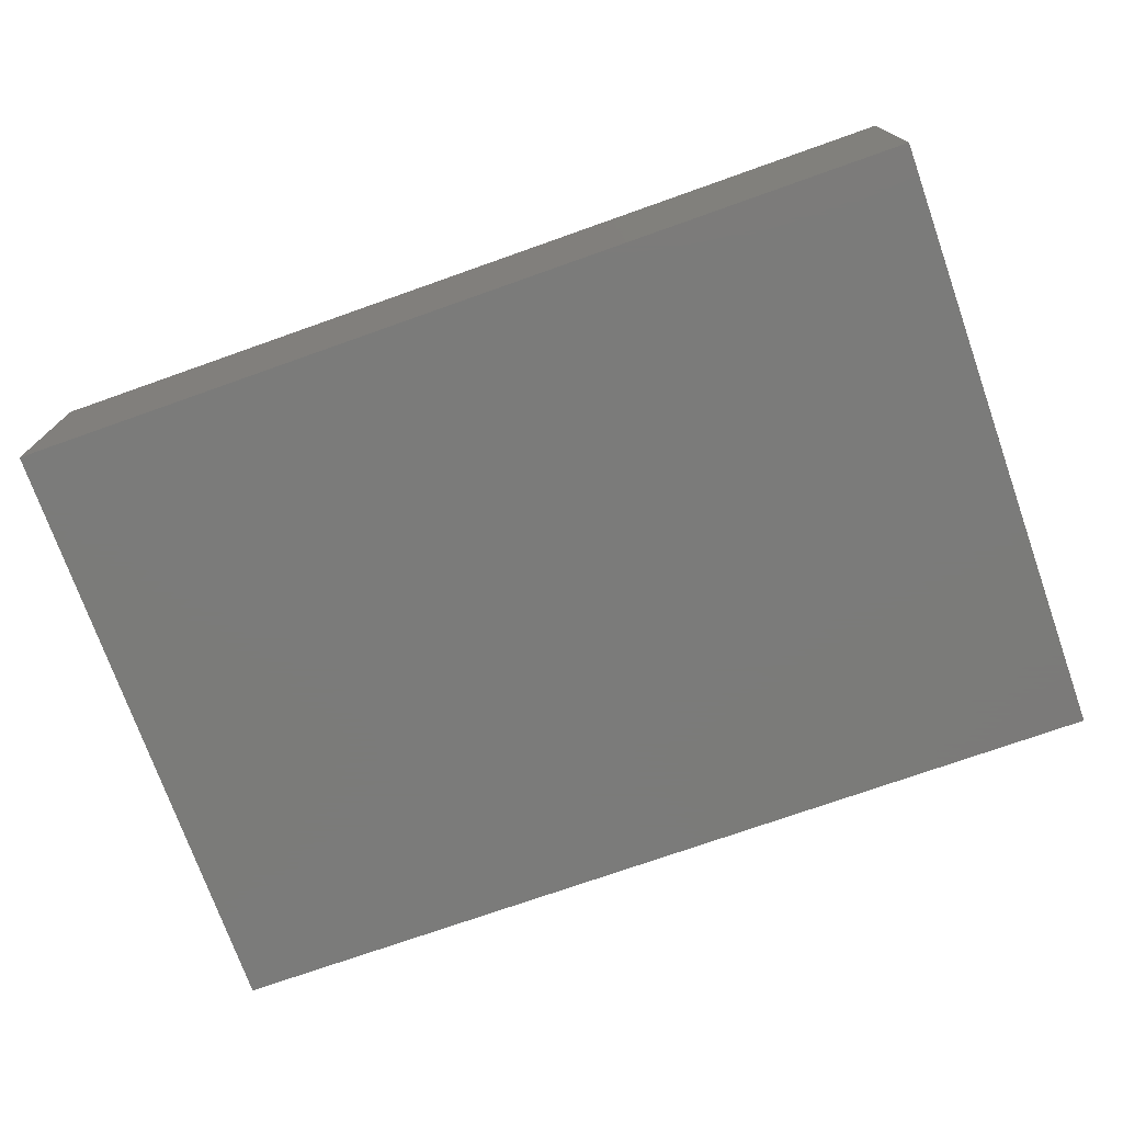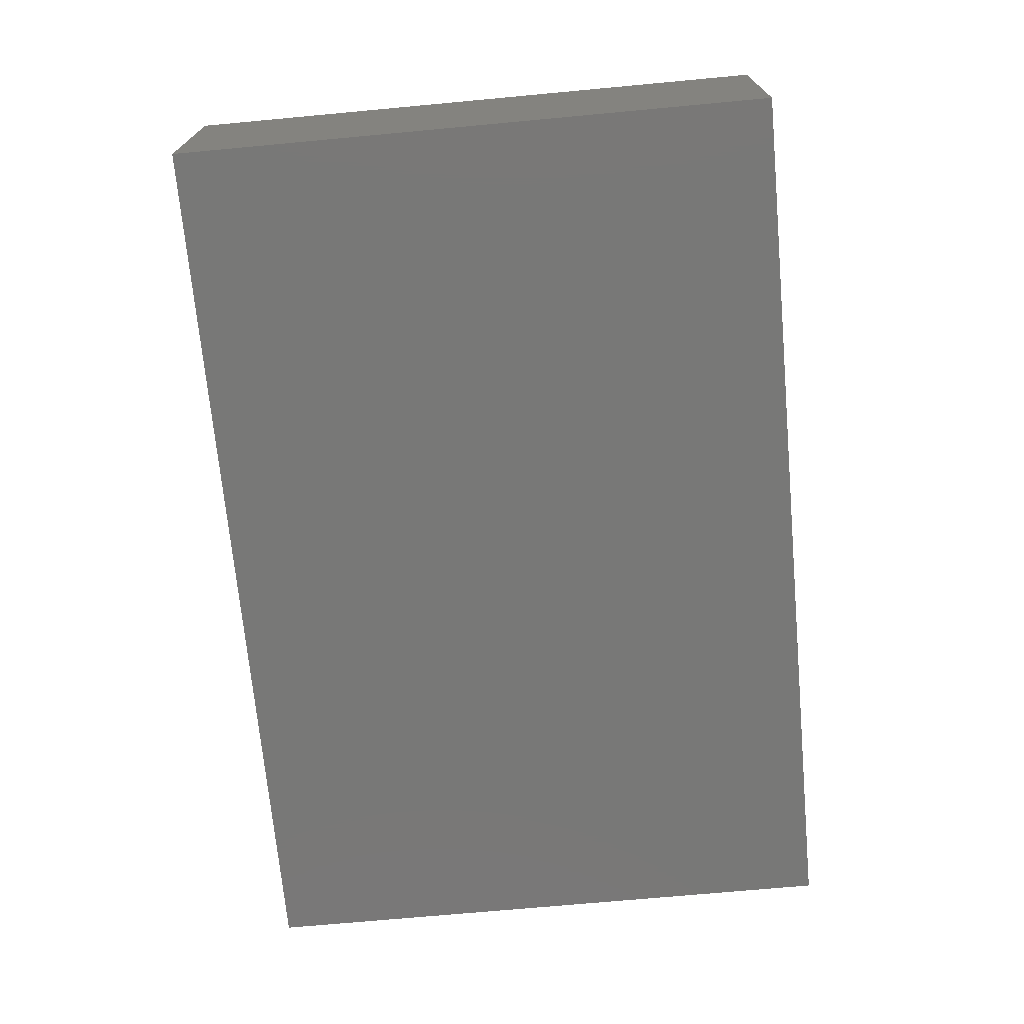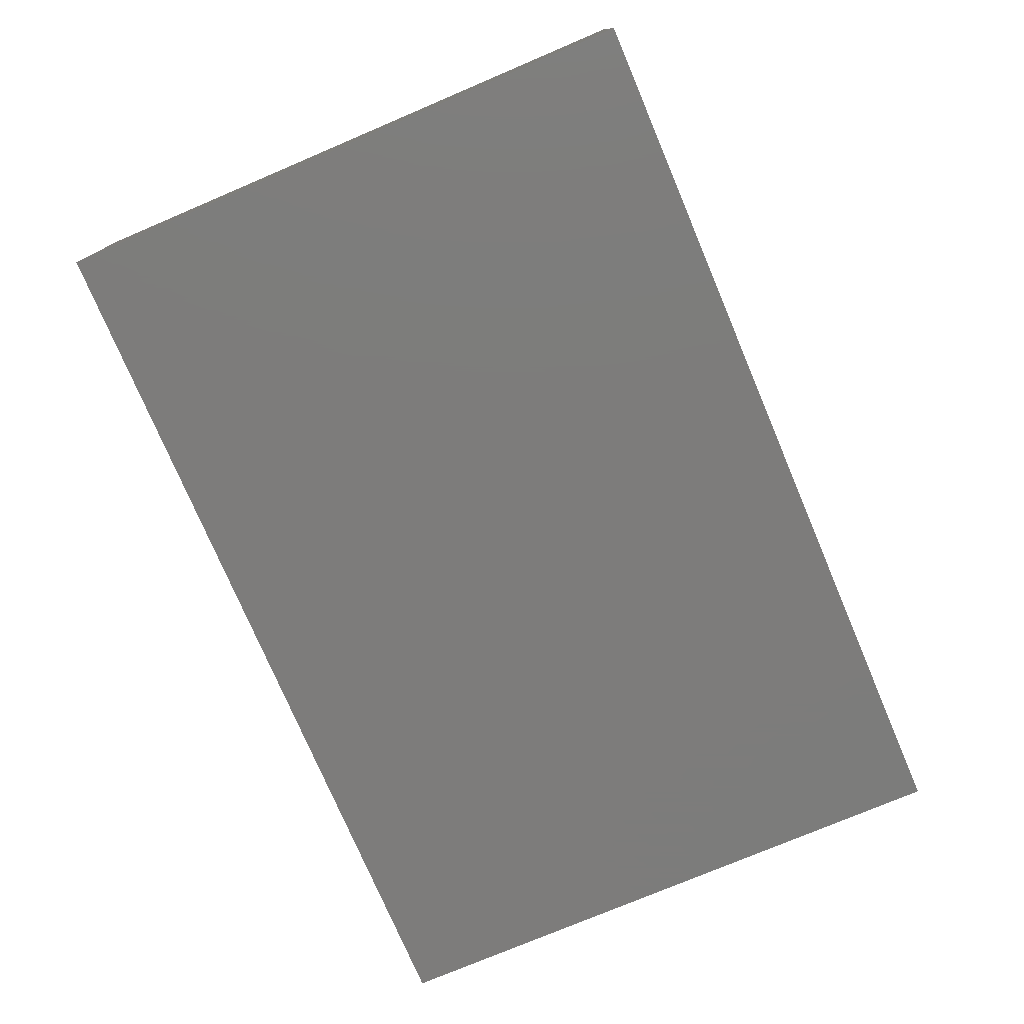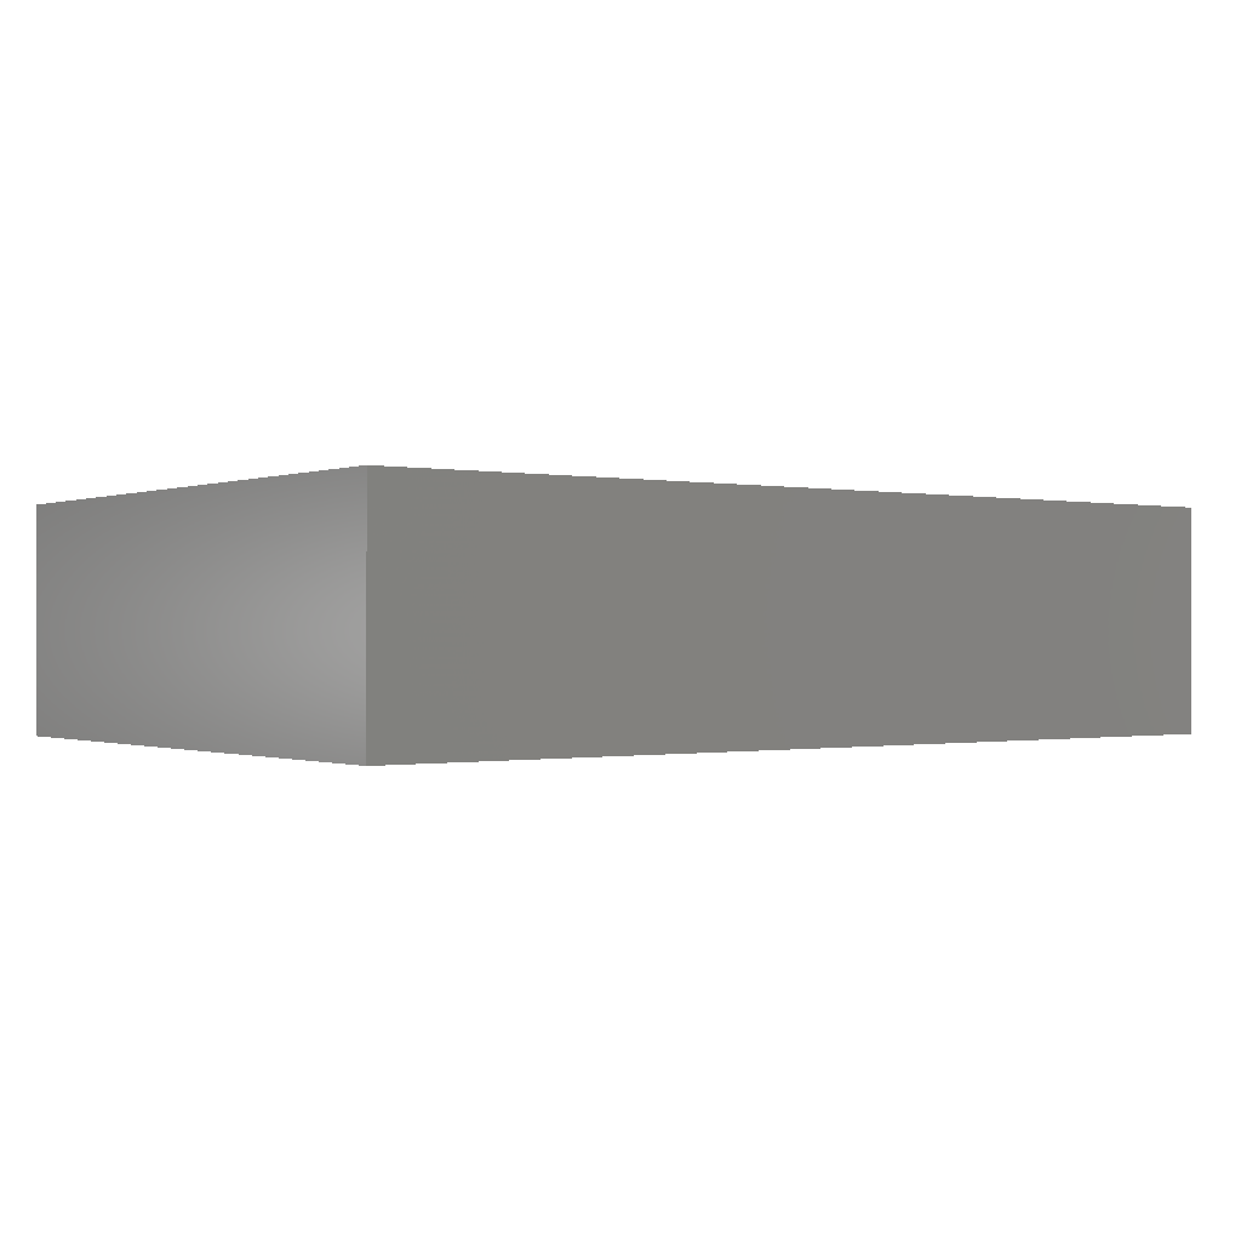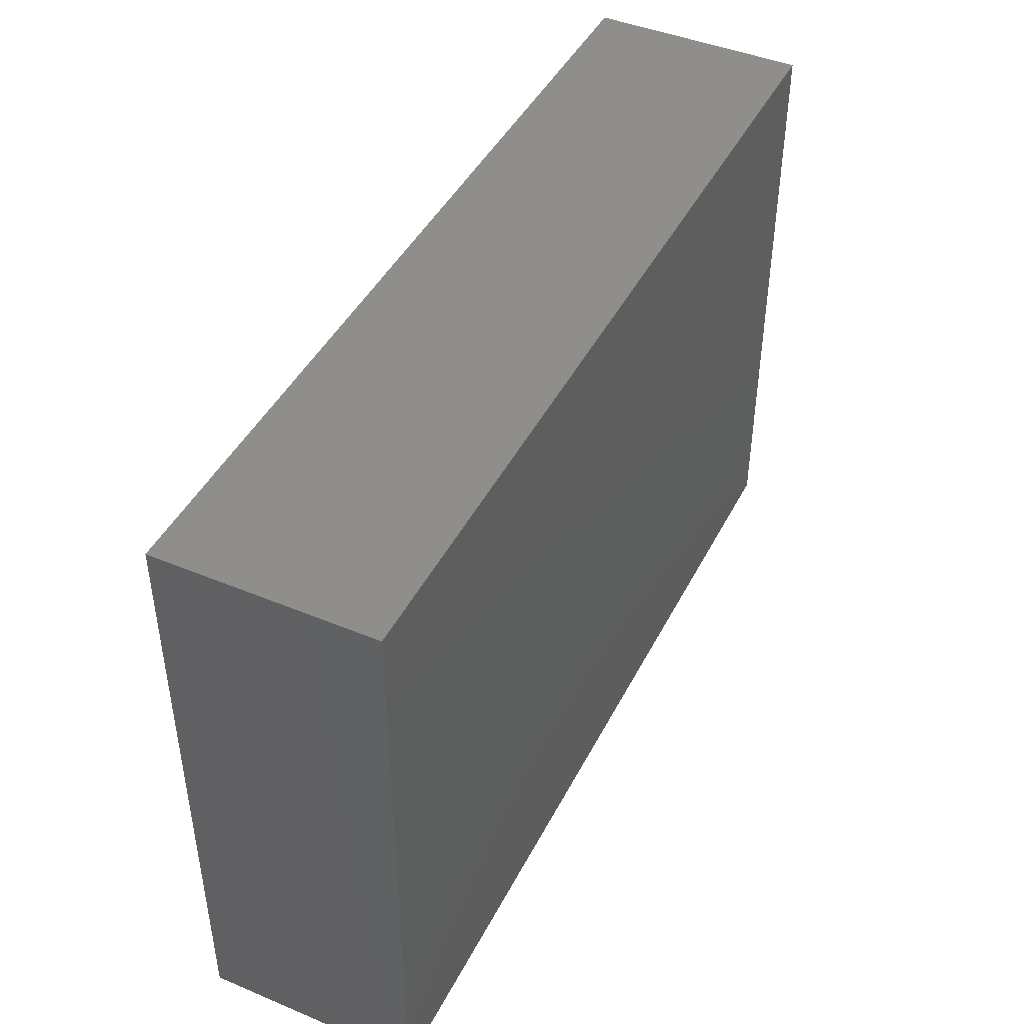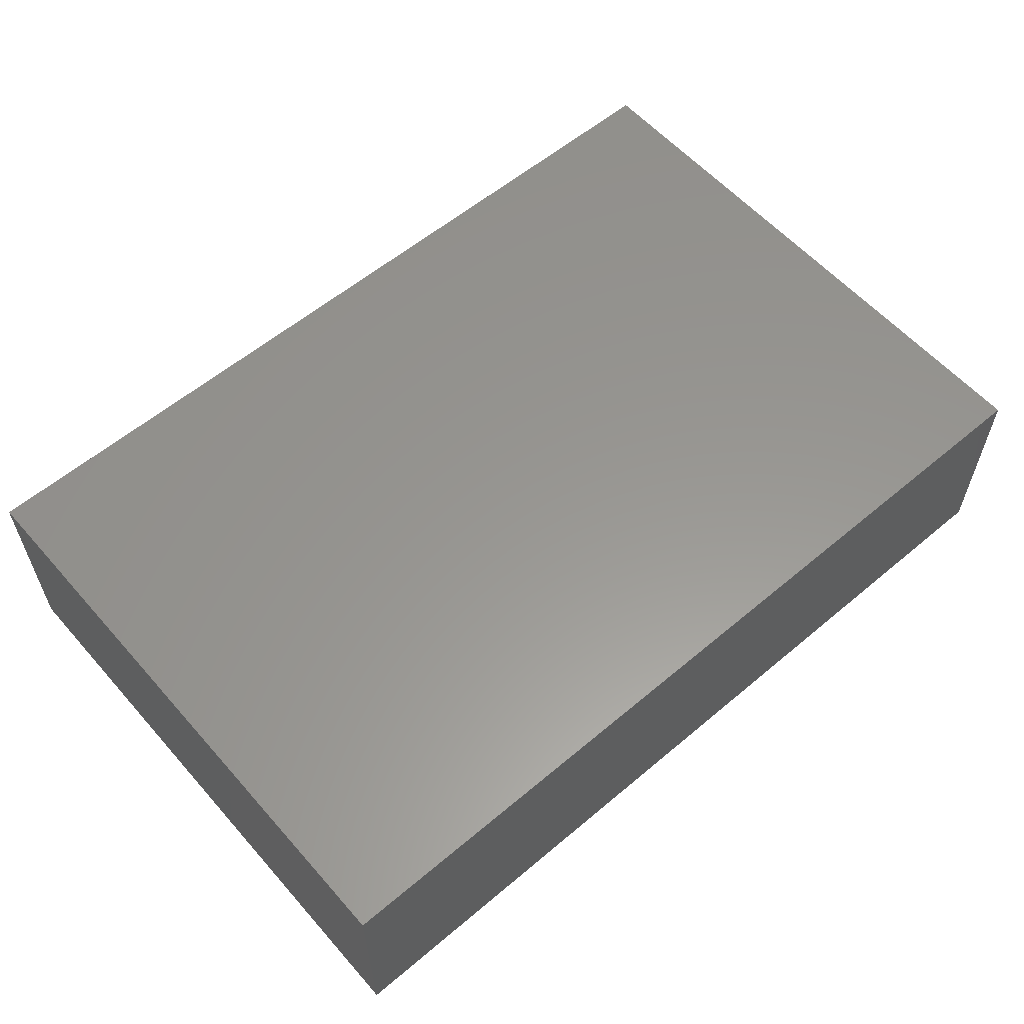
<metadata>
{"format":"stl","ext":"stl","renderer":"f3d","projection":"perspective","resolution":1024,"background":"white","views":[{"elev":-74.0,"azim":19.5,"up":"+Y"},{"elev":-70.9,"azim":-84.7,"up":"+Y"},{"elev":-75.9,"azim":113.0,"up":"+Y"},{"elev":-0.4,"azim":143.5,"up":"+Y"},{"elev":44.4,"azim":-64.1,"up":"+Z"},{"elev":58.4,"azim":-41.0,"up":"+Y"}]}
</metadata>
<code>
# stl→obj: 8 verts, 12 faces
v -0.75 -0.3359 -0.4531
v -0.75 0 -0.4531
v 0.6562 -0.3359 -0.4531
v 0.6562 1.561e-16 -0.4531
v -0.75 5.259e-17 0.4942
v 0.6562 2.087e-16 0.4942
v 0.6562 -0.3359 0.4942
v -0.75 -0.3359 0.4942
f 1 2 3
f 3 2 4
f 2 5 4
f 4 5 6
f 7 6 8
f 8 6 5
f 8 5 1
f 1 5 2
f 1 3 8
f 8 3 7
f 3 4 7
f 7 4 6

</code>
